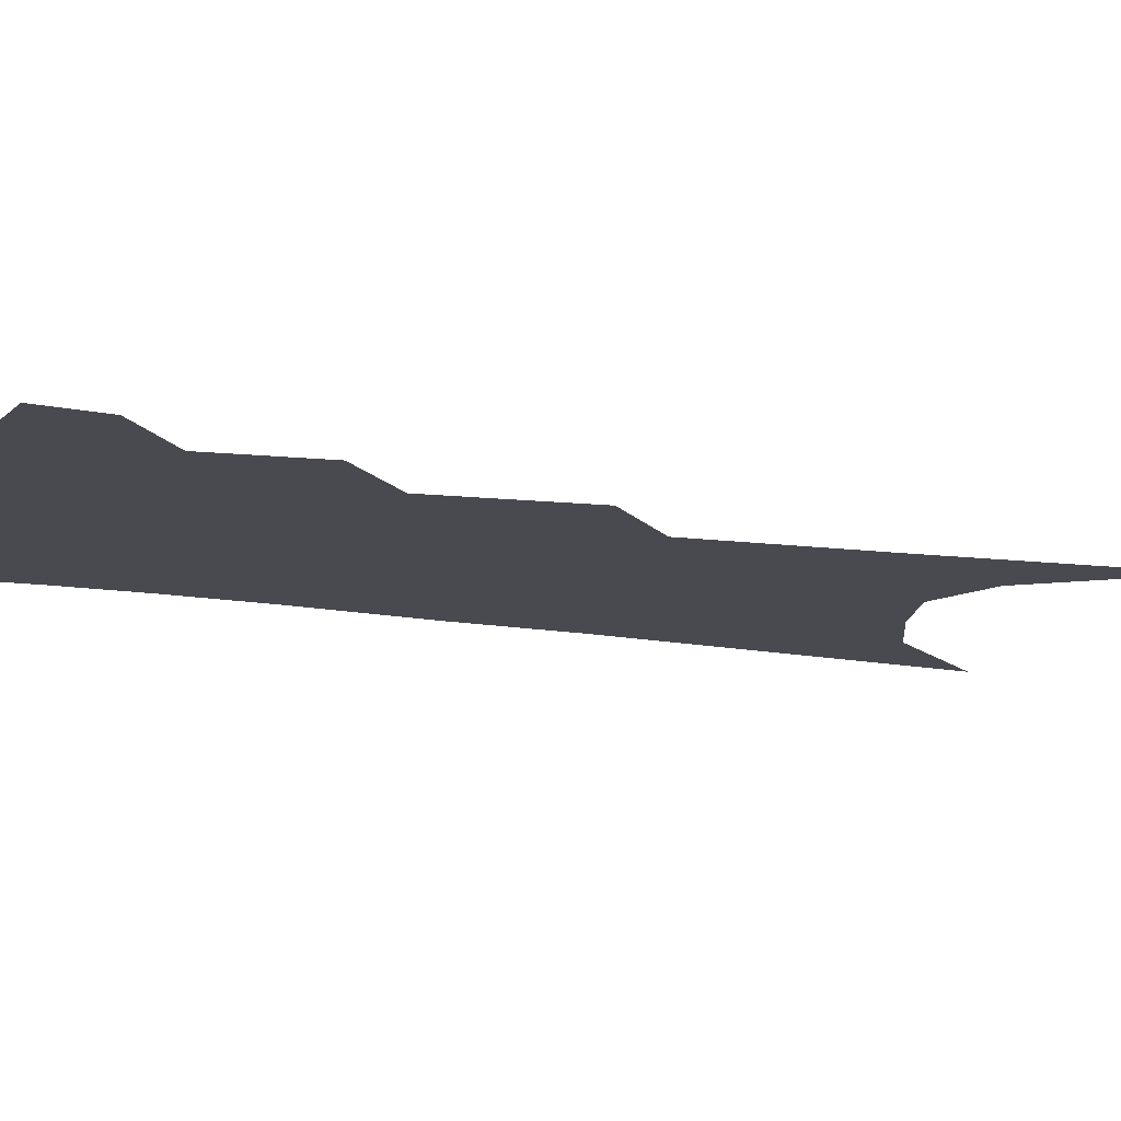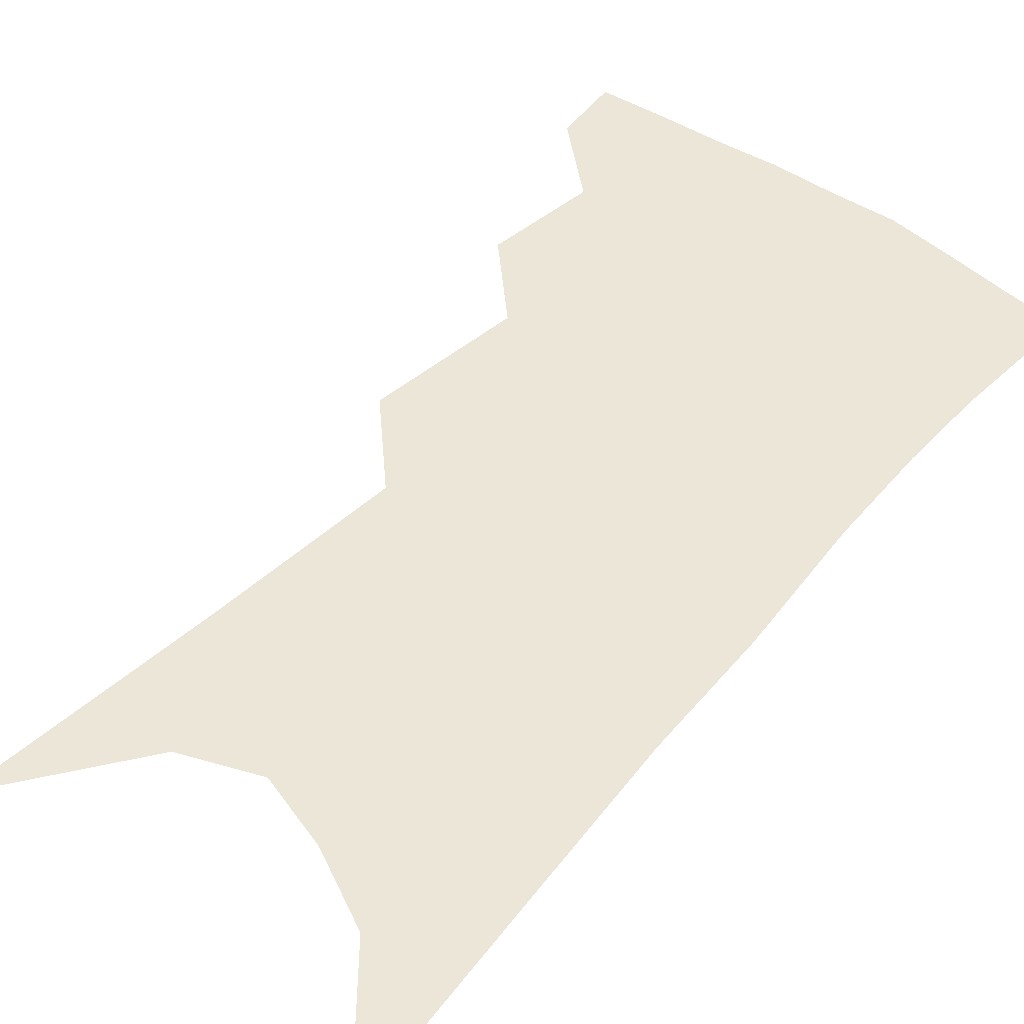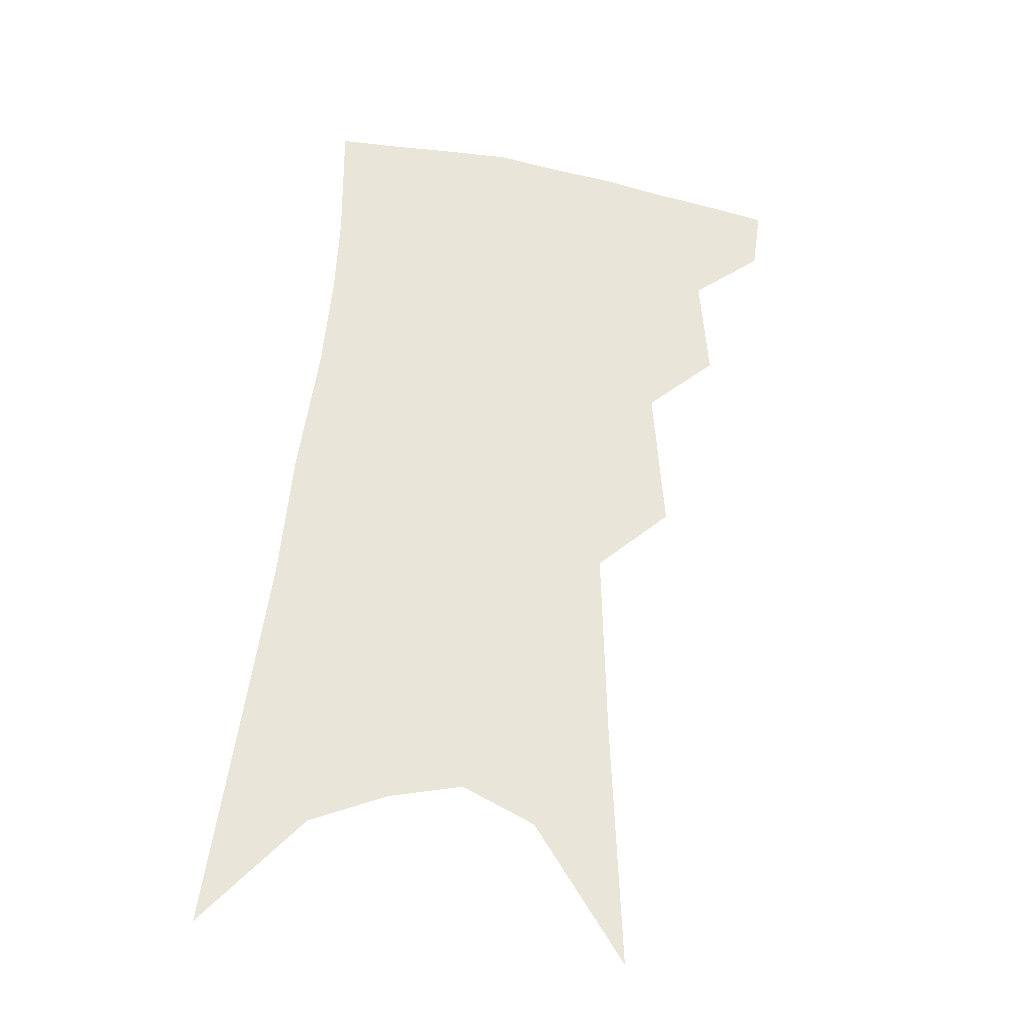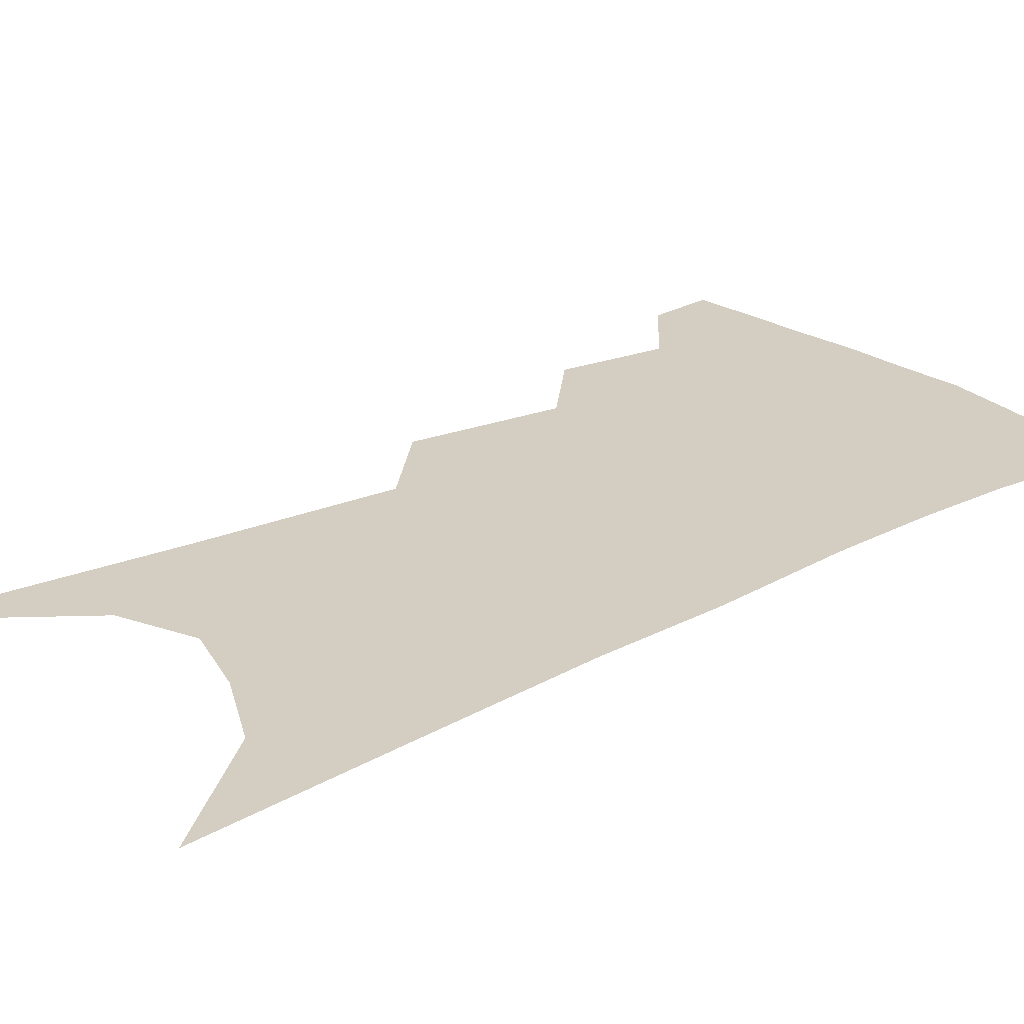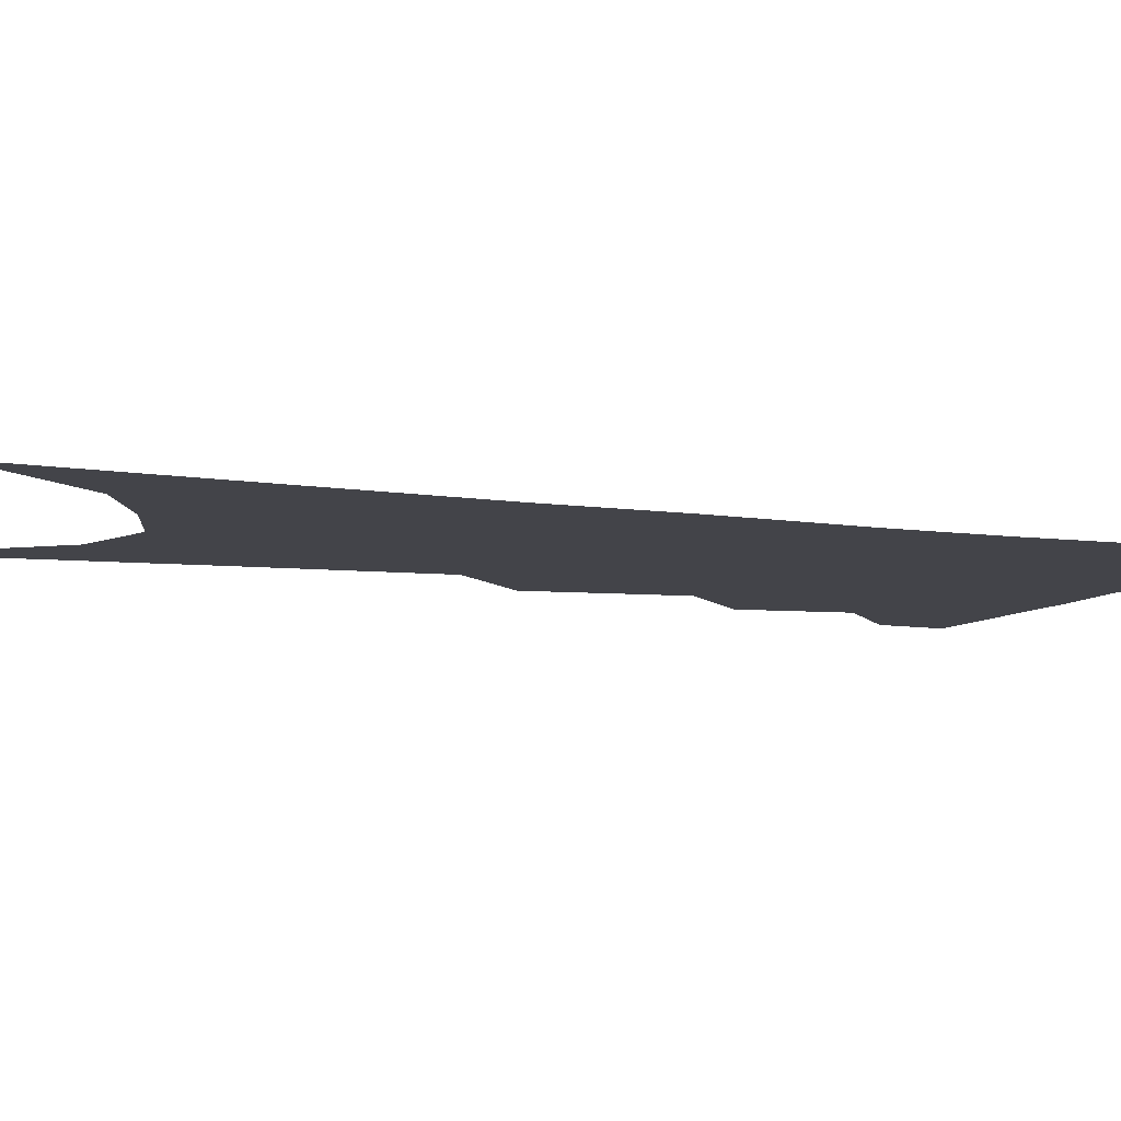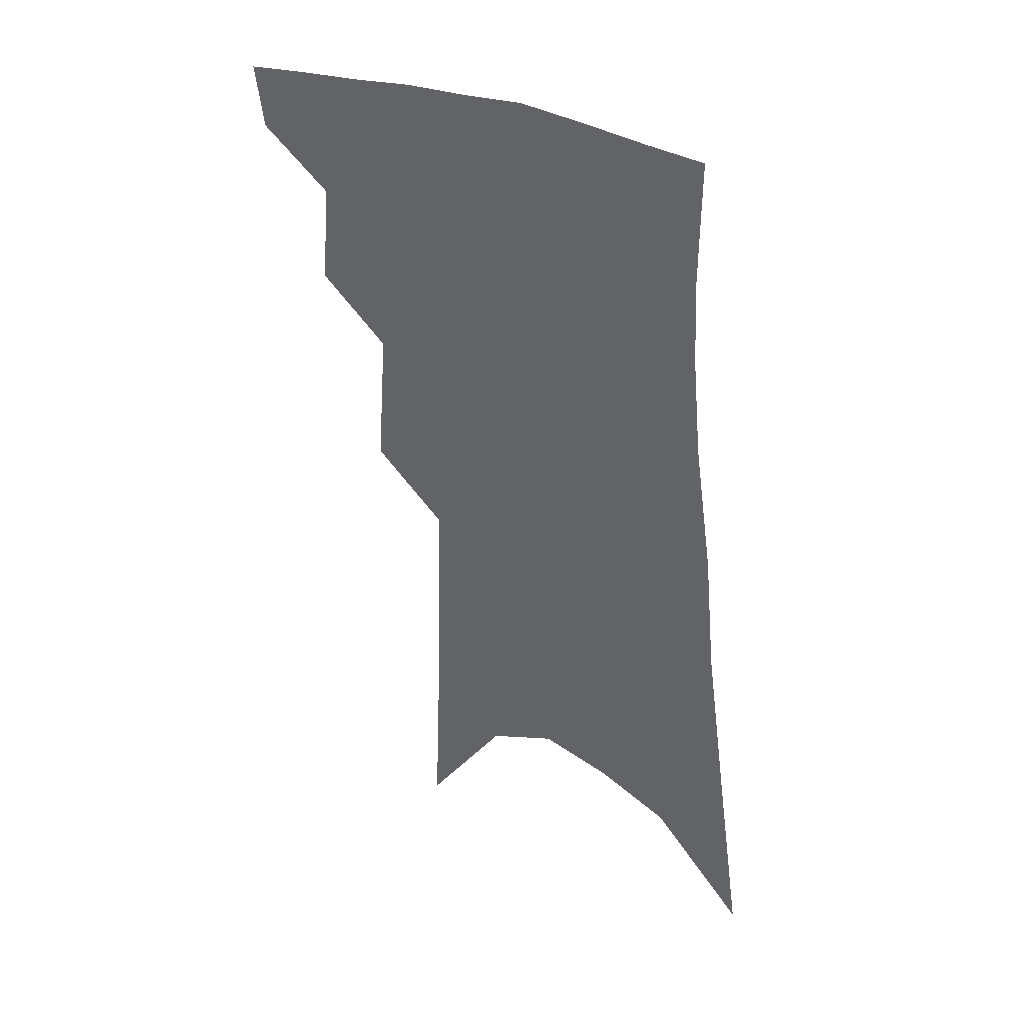
<metadata>
{"format":"obj","ext":"obj","renderer":"f3d","projection":"perspective","resolution":1024,"background":"white","views":[{"elev":-13.5,"azim":-107.3,"up":"+Z"},{"elev":49.5,"azim":43.7,"up":"+Z"},{"elev":-31.5,"azim":169.8,"up":"+Y"},{"elev":25.0,"azim":54.9,"up":"+Z"},{"elev":-8.5,"azim":73.7,"up":"+Z"},{"elev":40.3,"azim":31.7,"up":"+Y"}]}
</metadata>
<code>
v 498 347.8 0
v 495.2 367.6 0
v 517.5 298 0
v 520.1 330.9 0
v 517.8 351.5 0
v 514.3 371.1 0
v 536.2 232.7 0
v 539.5 279 0
v 540.7 311.3 0
v 539.9 335.1 0
v 537.1 354.7 0
v 533.8 374.2 0
v 555 74.15 0
v 558.2 152.3 0
v 559.6 212 0
v 559.1 251 0
v 560.3 289.3 0
v 560.7 317.6 0
v 559.3 338.5 0
v 556.6 357.7 0
v 553 377.9 0
v 582.3 117.1 0
v 581.4 177.6 0
v 580.2 224.4 0
v 579.6 262.8 0
v 579.5 295.2 0
v 579.5 321.7 0
v 578.5 341.2 0
v 576.8 359.9 0
v 572.9 380.3 0
v 604.7 127.9 0
v 601.9 179.3 0
v 599.6 231.3 0
v 598.4 268.4 0
v 597.8 298.4 0
v 597.5 323 0
v 597.1 343.3 0
v 595.9 361.9 0
v 592.1 383.4 0
v 627.5 123 0
v 622.3 183.2 0
v 618.7 232.1 0
v 616.9 268.1 0
v 615.7 299.1 0
v 615.3 323.8 0
v 615.3 344.1 0
v 615.3 363 0
v 612.7 383.1 0
v 651.7 113.2 0
v 644.6 174.1 0
v 639.5 223 0
v 637 259.8 0
v 634.6 293.9 0
v 633.1 322.6 0
v 633.2 344.6 0
v 633.7 363.8 0
v 633 382.4 0
v 683.3 79.33 0
v 673.9 144.2 0
v 666.2 199 0
v 662.2 239.4 0
v 655.9 282.6 0
v 652.8 315.1 0
v 651.4 342.1 0
v 651.5 363.9 0
v 651.6 382.2 0
v 721 391 0
f 4 5 1
f 1 5 2
f 5 6 2
f 8 9 3
f 3 9 4
f 9 10 4
f 4 10 5
f 10 11 5
f 5 11 6
f 11 12 6
f 15 16 7
f 7 16 8
f 16 17 8
f 8 17 9
f 17 18 9
f 9 18 10
f 18 19 10
f 10 19 11
f 19 20 11
f 11 20 12
f 20 21 12
f 13 22 14
f 22 23 14
f 14 23 15
f 23 24 15
f 15 24 16
f 24 25 16
f 16 25 17
f 25 26 17
f 17 26 18
f 26 27 18
f 18 27 19
f 27 28 19
f 19 28 20
f 28 29 20
f 20 29 21
f 29 30 21
f 22 31 23
f 31 32 23
f 23 32 24
f 32 33 24
f 24 33 25
f 33 34 25
f 25 34 26
f 34 35 26
f 26 35 27
f 35 36 27
f 27 36 28
f 36 37 28
f 28 37 29
f 37 38 29
f 29 38 30
f 38 39 30
f 31 40 32
f 40 41 32
f 32 41 33
f 41 42 33
f 33 42 34
f 42 43 34
f 34 43 35
f 43 44 35
f 35 44 36
f 44 45 36
f 36 45 37
f 45 46 37
f 37 46 38
f 46 47 38
f 38 47 39
f 47 48 39
f 40 49 41
f 49 50 41
f 41 50 42
f 50 51 42
f 42 51 43
f 51 52 43
f 43 52 44
f 52 53 44
f 44 53 45
f 53 54 45
f 45 54 46
f 54 55 46
f 46 55 47
f 55 56 47
f 47 56 48
f 56 57 48
f 49 58 50
f 58 59 50
f 50 59 51
f 59 60 51
f 51 60 52
f 60 61 52
f 52 61 53
f 61 62 53
f 53 62 54
f 62 63 54
f 54 63 55
f 63 64 55
f 55 64 56
f 64 65 56
f 56 65 57
f 65 66 57

</code>
